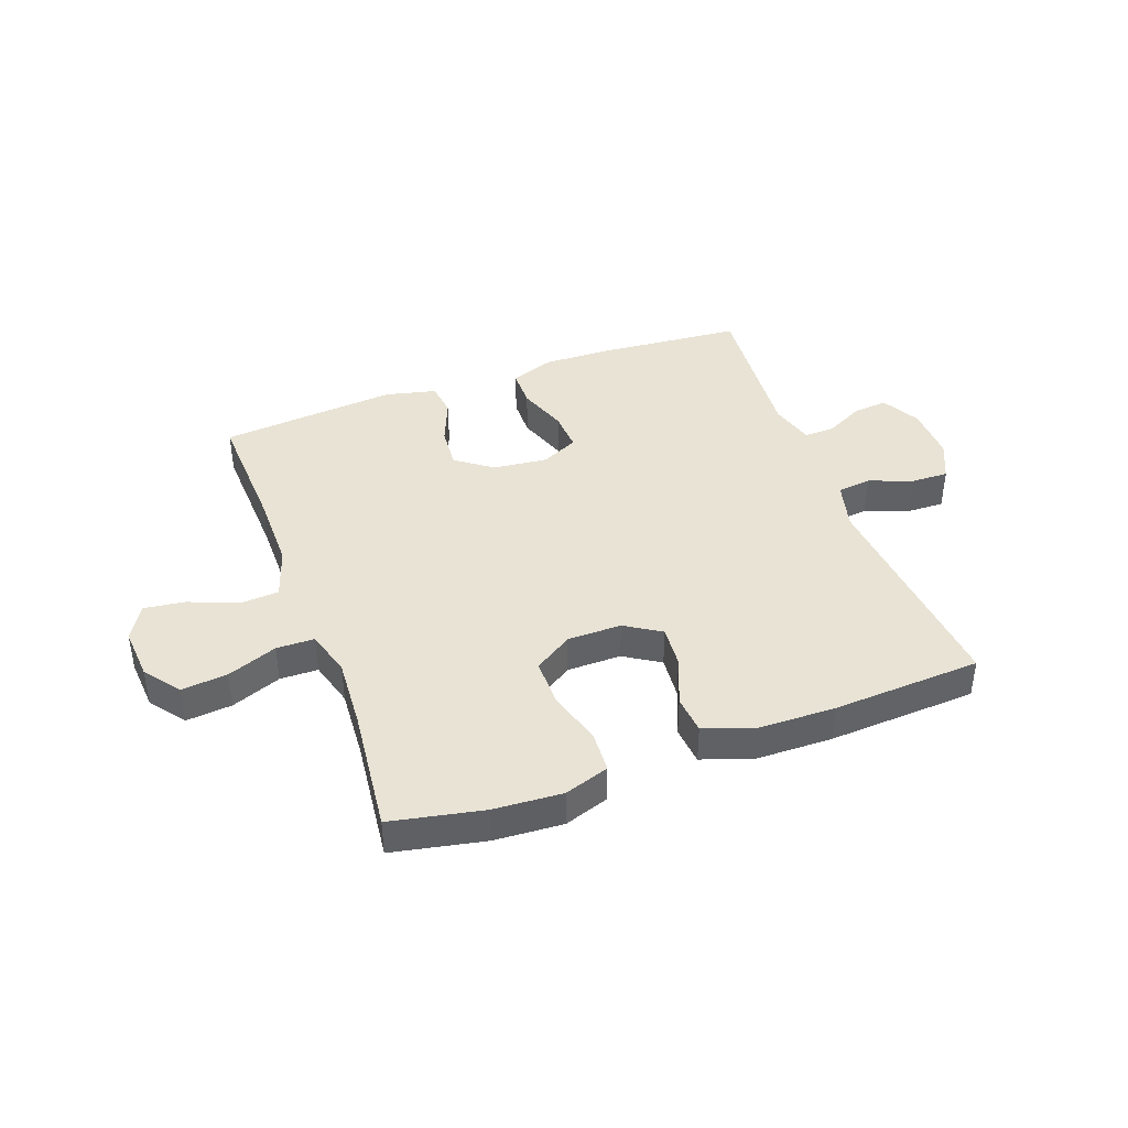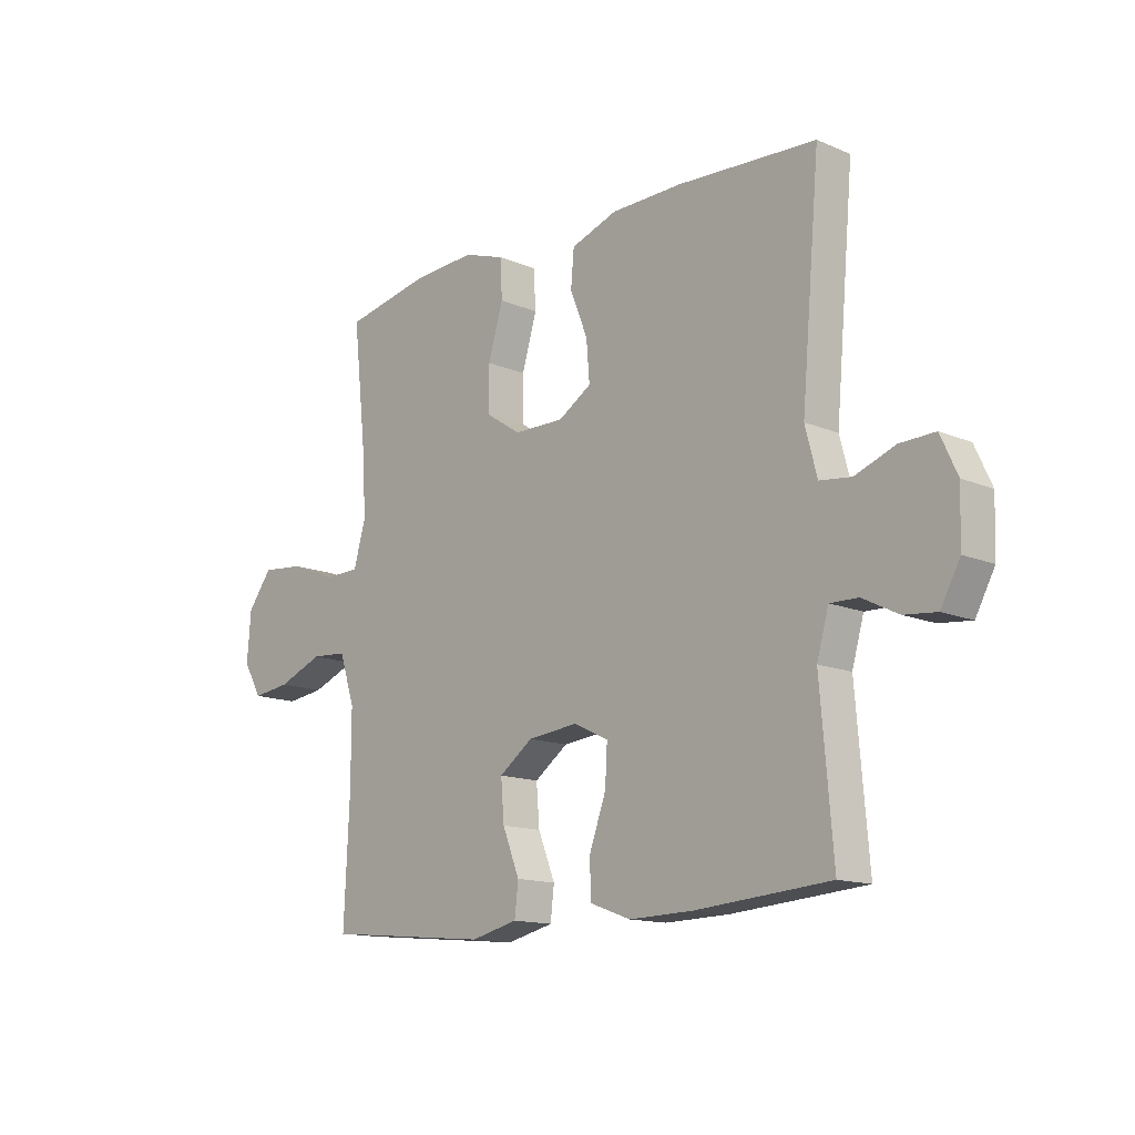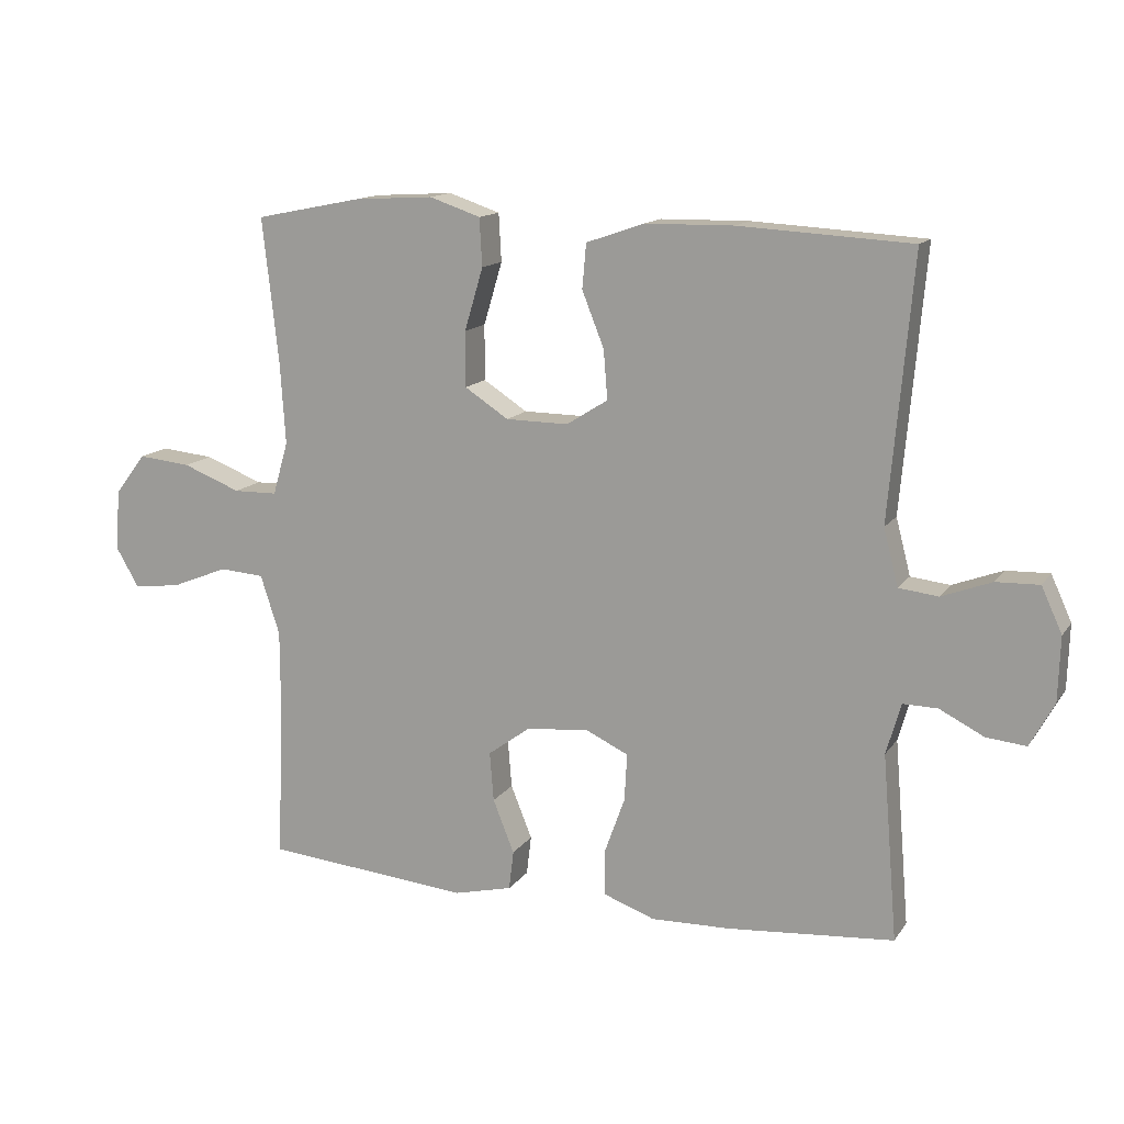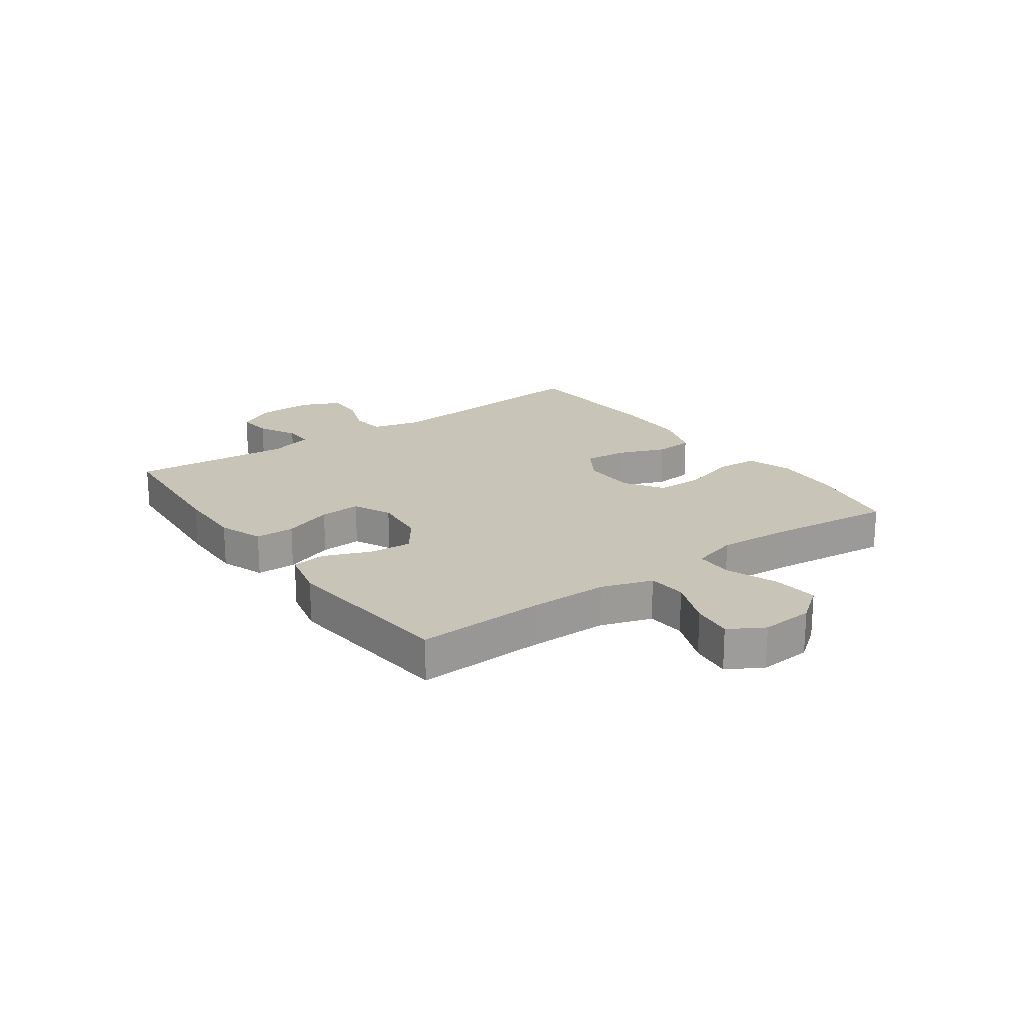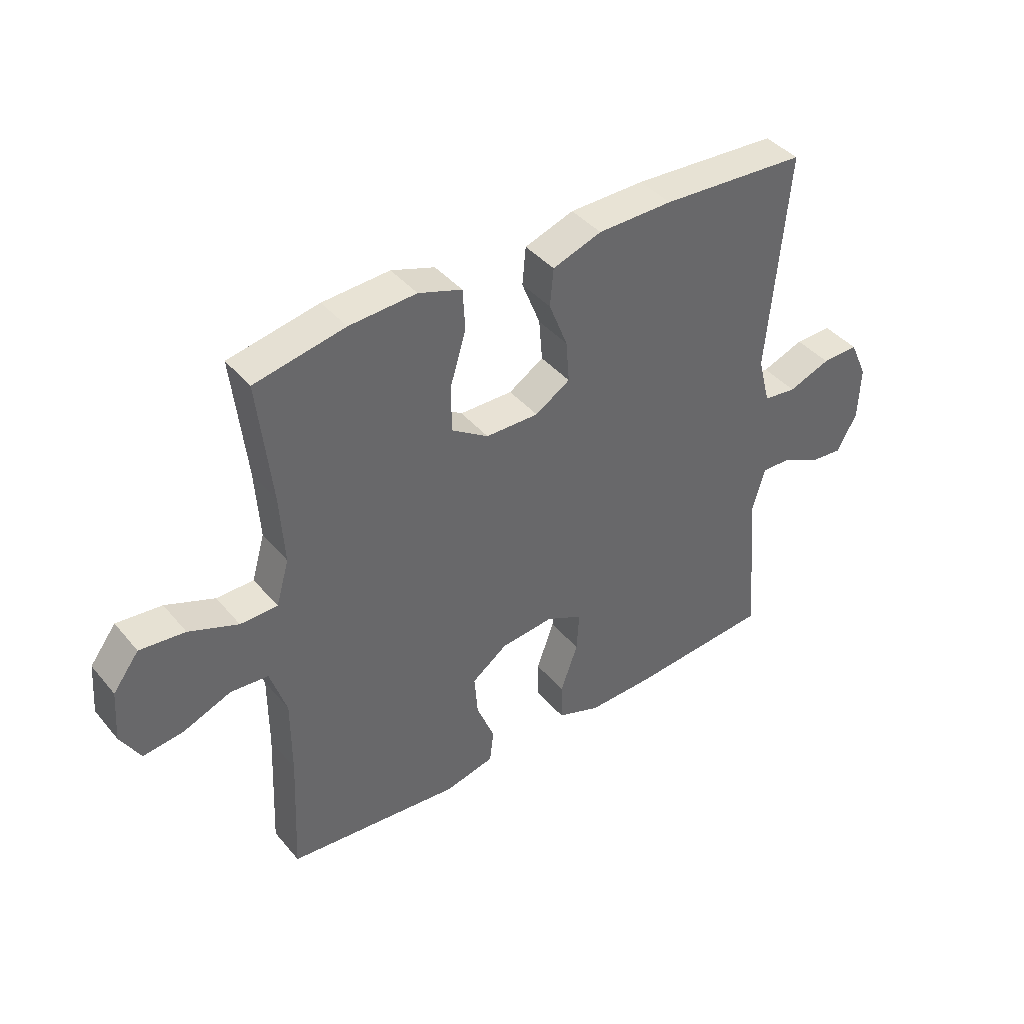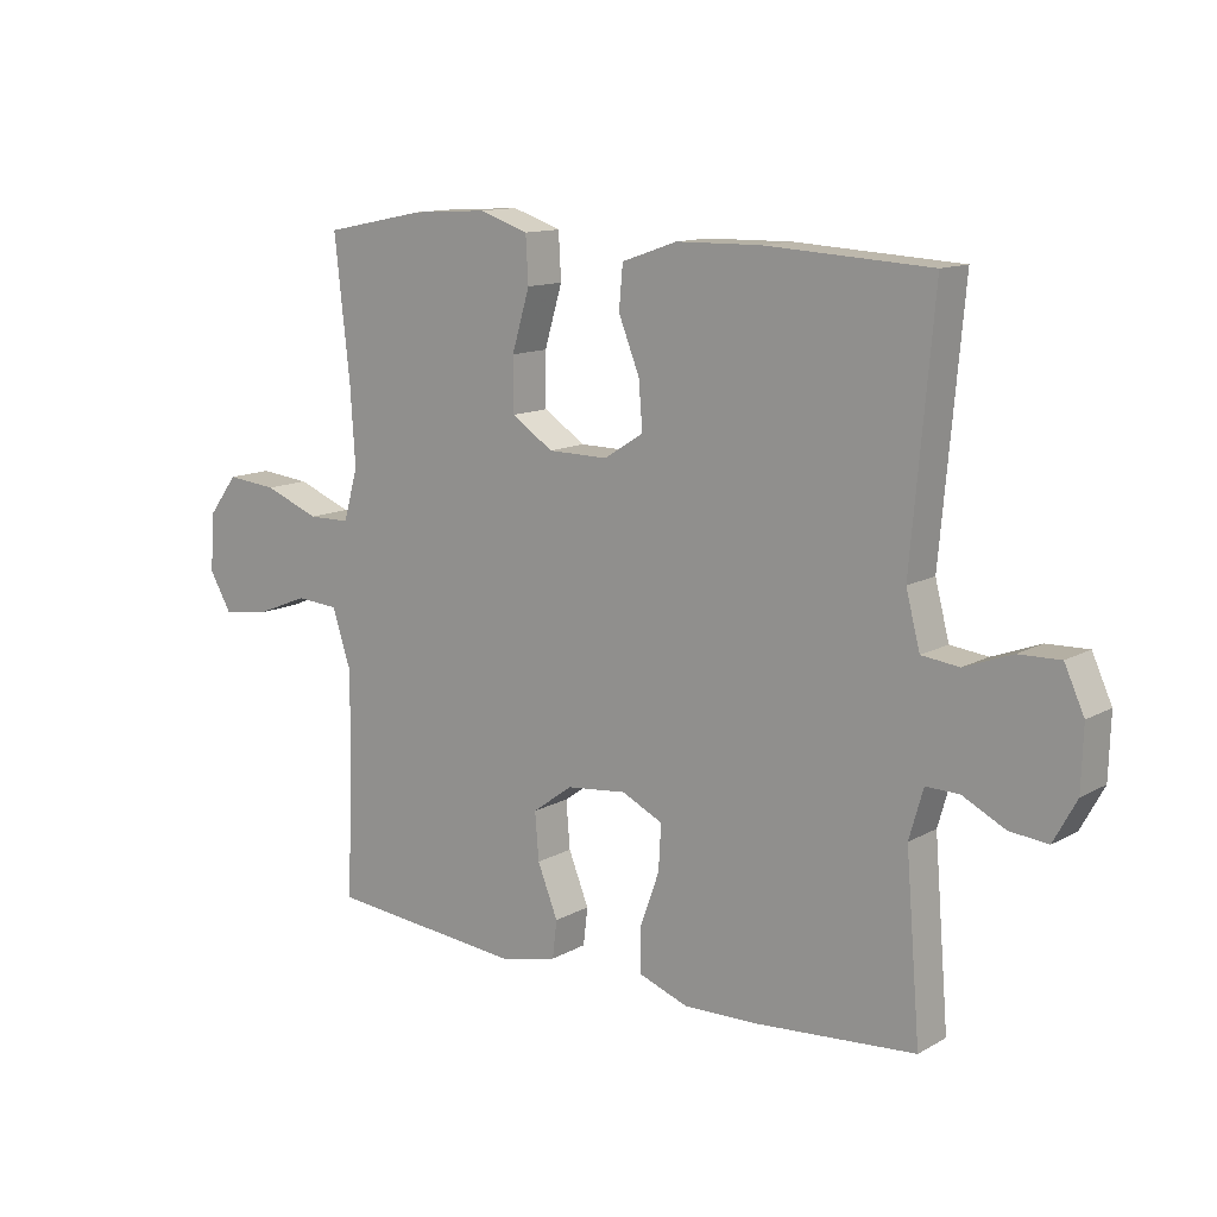
<metadata>
{"format":"obj","ext":"obj","renderer":"f3d","projection":"perspective","resolution":1024,"background":"white","views":[{"elev":41.1,"azim":-20.0,"up":"+Y"},{"elev":-13.9,"azim":46.8,"up":"+Z"},{"elev":13.7,"azim":21.9,"up":"+Z"},{"elev":20.1,"azim":-125.7,"up":"+Y"},{"elev":41.0,"azim":-36.1,"up":"+Z"},{"elev":12.5,"azim":38.1,"up":"+Z"}]}
</metadata>
<code>
v -0.5 0.07 0.5
v -0.34 0.07 0.532
v -0.221 0.07 0.539
v -0.144 0.07 0.513
v -0.14 0.07 0.441
v -0.168 0.07 0.347
v -0.168 0.07 0.264
v -0.102 0.07 0.221
v -0.008 0.07 0.22
v 0.054 0.07 0.259
v 0.048 0.07 0.333
v 0.015 0.07 0.416
v 0.021 0.07 0.483
v 0.108 0.07 0.513
v 0.241 0.07 0.515
v 0.5 0.07 0.5
v 0.465 0.07 0.108
v 0.487 0.07 0.023
v 0.546 0.07 0.016
v 0.621 0.07 0.044
v 0.686 0.07 0.046
v 0.717 0.07 -0.022
v 0.714 0.07 -0.119
v 0.678 0.07 -0.185
v 0.618 0.07 -0.179
v 0.551 0.07 -0.145
v 0.499 0.07 -0.144
v 0.477 0.07 -0.221
v 0.5 0.07 -0.5
v 0.25 0.07 -0.52
v 0.131 0.07 -0.523
v 0.054 0.07 -0.495
v 0.053 0.07 -0.427
v 0.084 0.07 -0.341
v 0.088 0.07 -0.27
v 0.023 0.07 -0.239
v -0.071 0.07 -0.249
v -0.134 0.07 -0.295
v -0.128 0.07 -0.369
v -0.096 0.07 -0.449
v -0.103 0.07 -0.508
v -0.191 0.07 -0.529
v -0.5 0.07 -0.5
v -0.49 0.07 -0.28
v -0.49 0.07 -0.143
v -0.519 0.07 -0.054
v -0.586 0.07 -0.049
v -0.671 0.07 -0.083
v -0.742 0.07 -0.092
v -0.777 0.07 -0.032
v -0.77 0.07 0.059
v -0.724 0.07 0.12
v -0.644 0.07 0.112
v -0.557 0.07 0.078
v -0.491 0.07 0.079
v -0.468 0.07 0.159
v -0.476 0.07 0.283
v -0.5 0 0.5
v -0.34 0 0.532
v -0.221 0 0.539
v -0.144 0 0.513
v -0.14 0 0.441
v -0.168 0 0.347
v -0.168 0 0.264
v -0.102 0 0.221
v -0.008 0 0.22
v 0.054 0 0.259
v 0.048 0 0.333
v 0.015 0 0.416
v 0.021 0 0.483
v 0.108 0 0.513
v 0.241 0 0.515
v 0.5 0 0.5
v 0.465 0 0.108
v 0.487 0 0.023
v 0.546 0 0.016
v 0.621 0 0.044
v 0.686 0 0.046
v 0.717 0 -0.022
v 0.714 0 -0.119
v 0.678 0 -0.185
v 0.618 0 -0.179
v 0.551 0 -0.145
v 0.499 0 -0.144
v 0.477 0 -0.221
v 0.5 0 -0.5
v 0.25 0 -0.52
v 0.131 0 -0.523
v 0.054 0 -0.495
v 0.053 0 -0.427
v 0.084 0 -0.341
v 0.088 0 -0.27
v 0.023 0 -0.239
v -0.071 0 -0.249
v -0.134 0 -0.295
v -0.128 0 -0.369
v -0.096 0 -0.449
v -0.103 0 -0.508
v -0.191 0 -0.529
v -0.5 0 -0.5
v -0.49 0 -0.28
v -0.49 0 -0.143
v -0.519 0 -0.054
v -0.586 0 -0.049
v -0.671 0 -0.083
v -0.742 0 -0.092
v -0.777 0 -0.032
v -0.77 0 0.059
v -0.724 0 0.12
v -0.644 0 0.112
v -0.557 0 0.078
v -0.491 0 0.079
v -0.468 0 0.159
v -0.476 0 0.283
f 51 52 53 54
f 51 54 55
f 50 51 55
f 47 48 49 50
f 46 47 50 55
f 45 46 55 56
f 41 42 43 44
f 39 40 41 44
f 38 39 44 45
f 37 38 45 56
f 31 32 33 34
f 31 34 35
f 28 29 30 31
f 27 28 31 35
f 23 24 25 26
f 23 26 27
f 22 23 27
f 19 20 21 22
f 18 19 22 27
f 17 18 27 35
f 11 12 13 14
f 10 11 14 15
f 3 4 5 6
f 3 6 7
f 57 1 2 3
f 57 3 7
f 36 37 56 57
f 36 57 7 8
f 35 36 8 9
f 17 35 9 10
f 10 15 16 17
f 111 110 109 108
f 112 111 108
f 112 108 107
f 107 106 105 104
f 112 107 104 103
f 113 112 103 102
f 101 100 99 98
f 101 98 97 96
f 102 101 96 95
f 113 102 95 94
f 91 90 89 88
f 92 91 88
f 88 87 86 85
f 92 88 85 84
f 83 82 81 80
f 84 83 80
f 84 80 79
f 79 78 77 76
f 84 79 76 75
f 92 84 75 74
f 71 70 69 68
f 72 71 68 67
f 63 62 61 60
f 64 63 60
f 60 59 58 114
f 64 60 114
f 114 113 94 93
f 65 64 114 93
f 66 65 93 92
f 67 66 92 74
f 74 73 72 67
f 1 58 59 2
f 2 59 60 3
f 3 60 61 4
f 4 61 62 5
f 5 62 63 6
f 6 63 64 7
f 7 64 65 8
f 8 65 66 9
f 9 66 67 10
f 10 67 68 11
f 11 68 69 12
f 12 69 70 13
f 13 70 71 14
f 14 71 72 15
f 15 72 73 16
f 16 73 74 17
f 17 74 75 18
f 18 75 76 19
f 19 76 77 20
f 20 77 78 21
f 21 78 79 22
f 22 79 80 23
f 23 80 81 24
f 24 81 82 25
f 25 82 83 26
f 26 83 84 27
f 27 84 85 28
f 28 85 86 29
f 29 86 87 30
f 30 87 88 31
f 31 88 89 32
f 32 89 90 33
f 33 90 91 34
f 34 91 92 35
f 35 92 93 36
f 36 93 94 37
f 37 94 95 38
f 38 95 96 39
f 39 96 97 40
f 40 97 98 41
f 41 98 99 42
f 42 99 100 43
f 43 100 101 44
f 44 101 102 45
f 45 102 103 46
f 46 103 104 47
f 47 104 105 48
f 48 105 106 49
f 49 106 107 50
f 50 107 108 51
f 51 108 109 52
f 52 109 110 53
f 53 110 111 54
f 54 111 112 55
f 55 112 113 56
f 56 113 114 57
f 57 114 58 1

</code>
